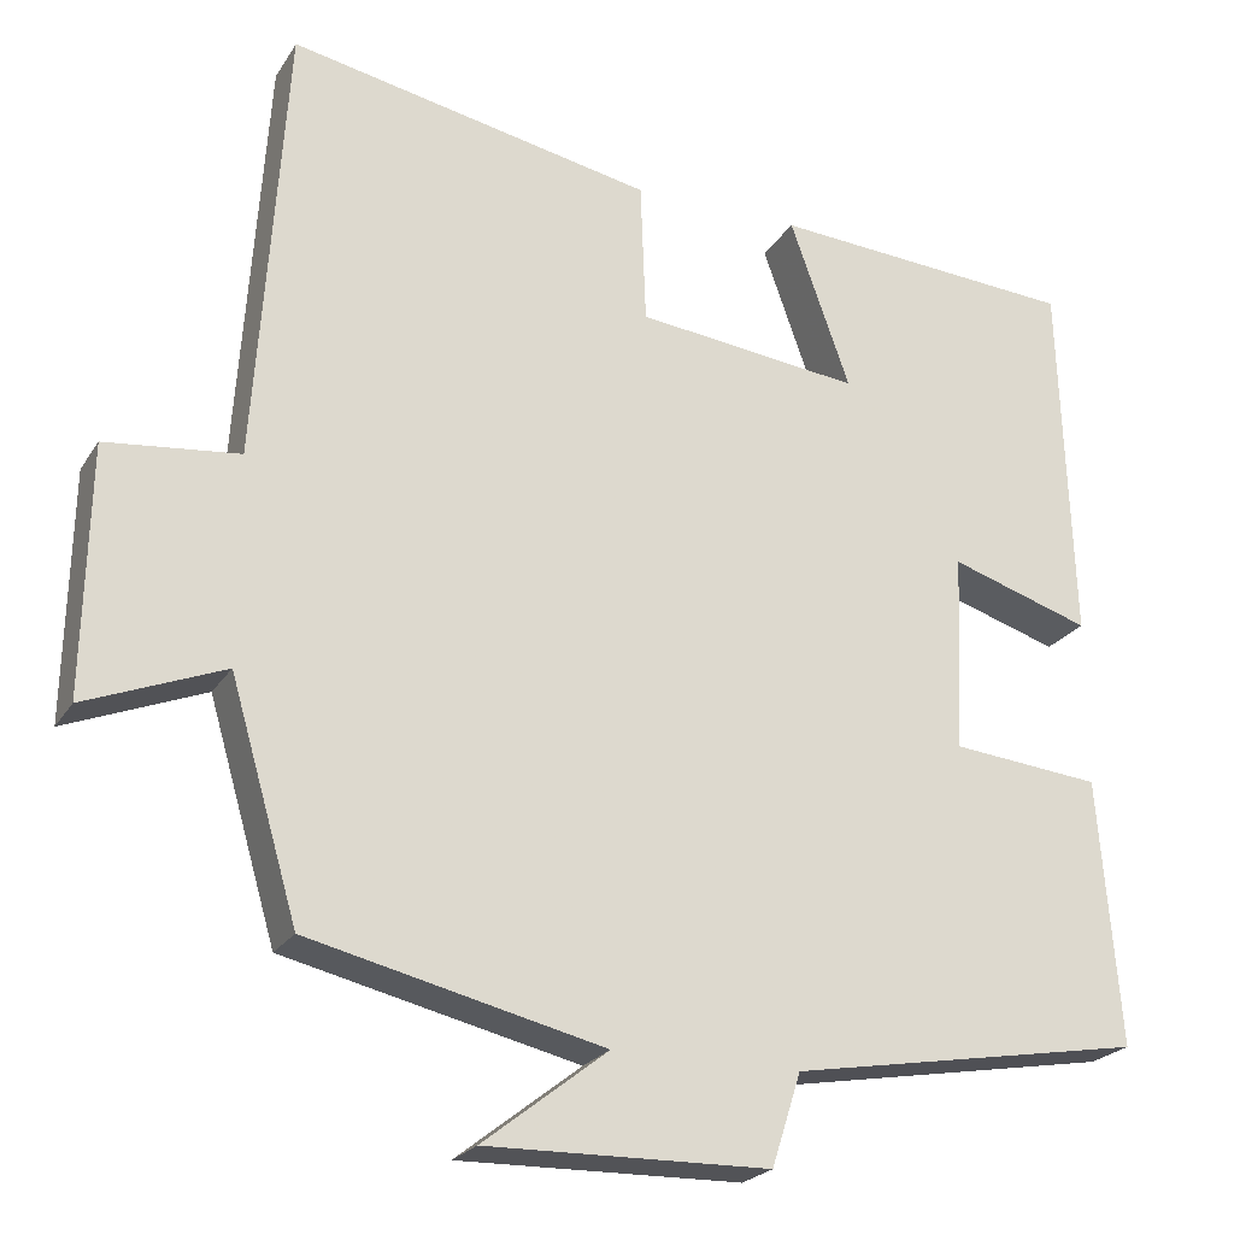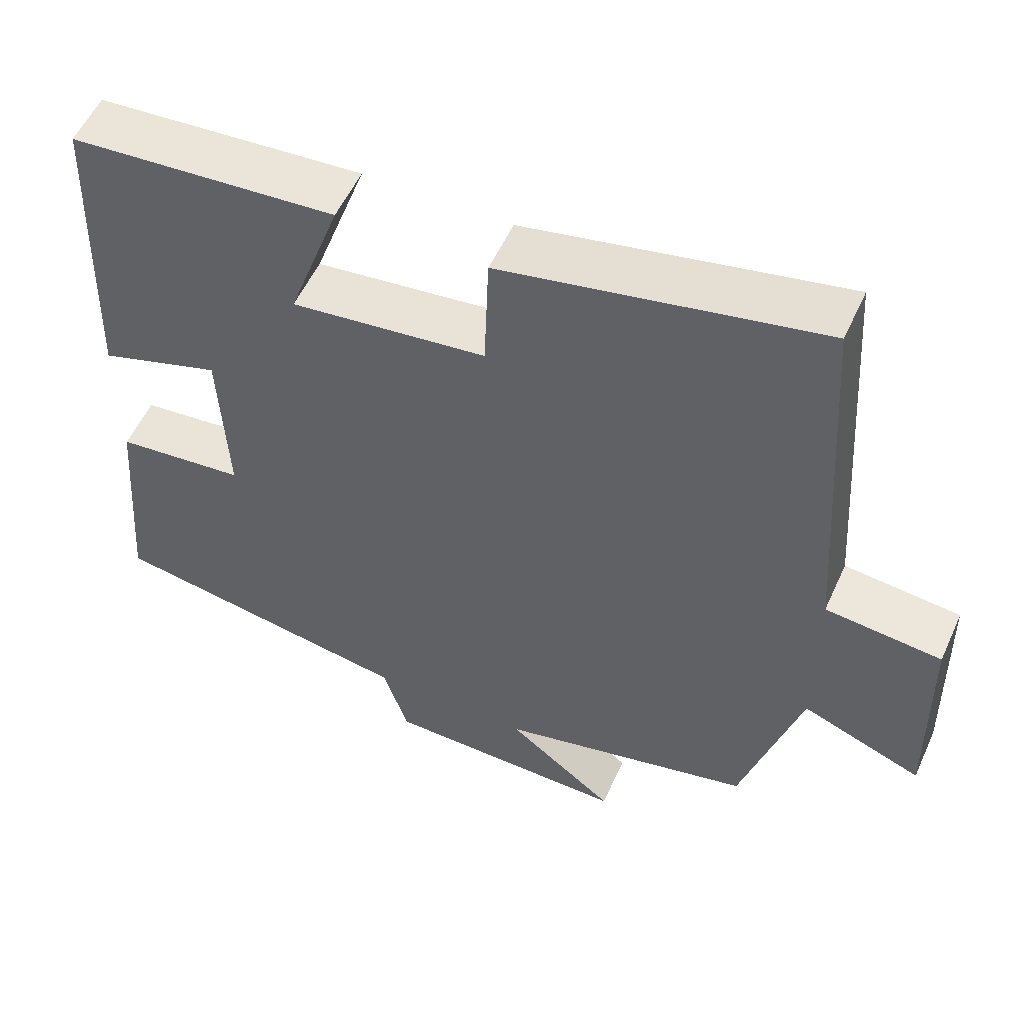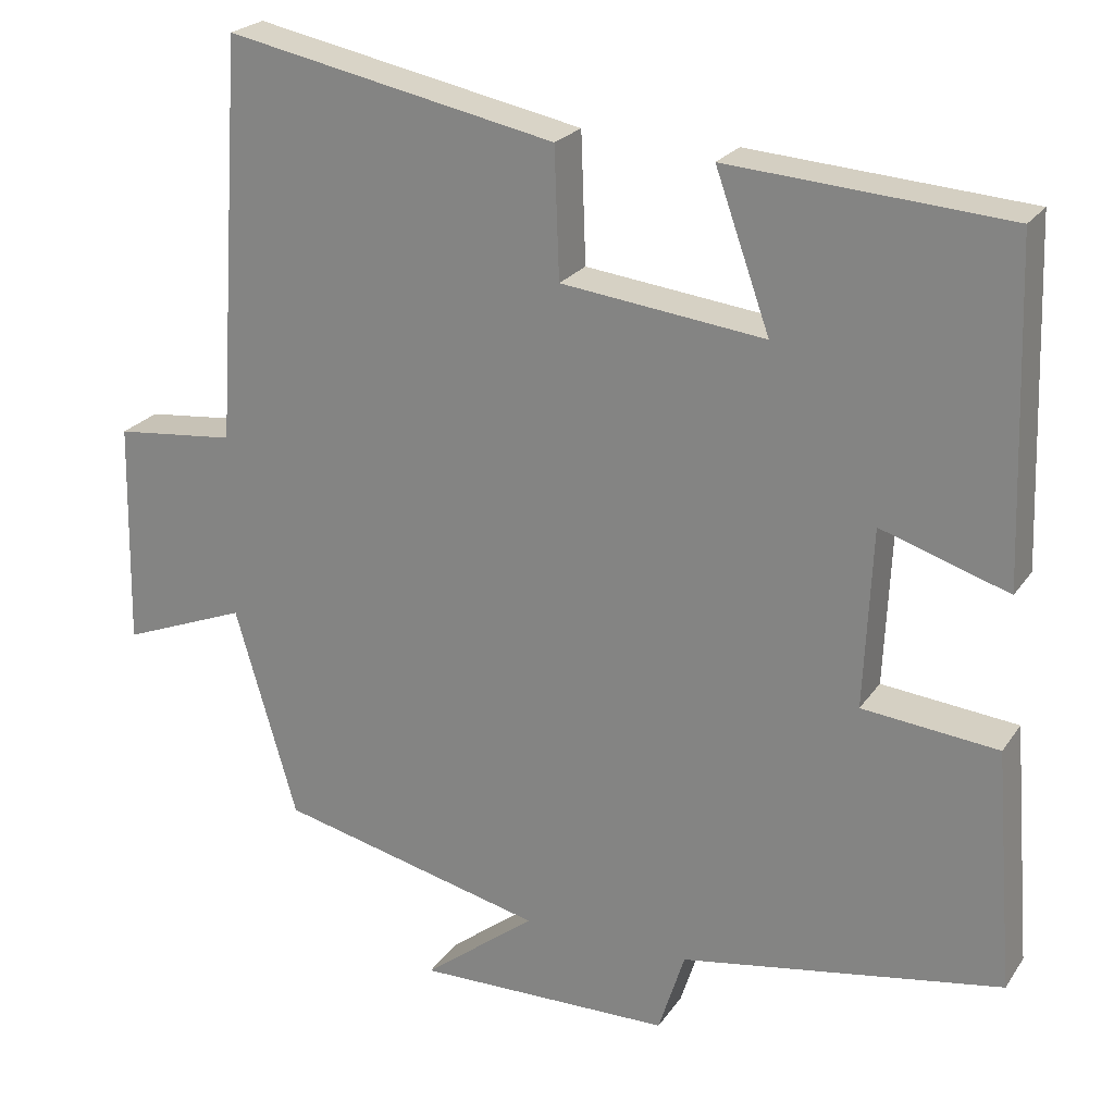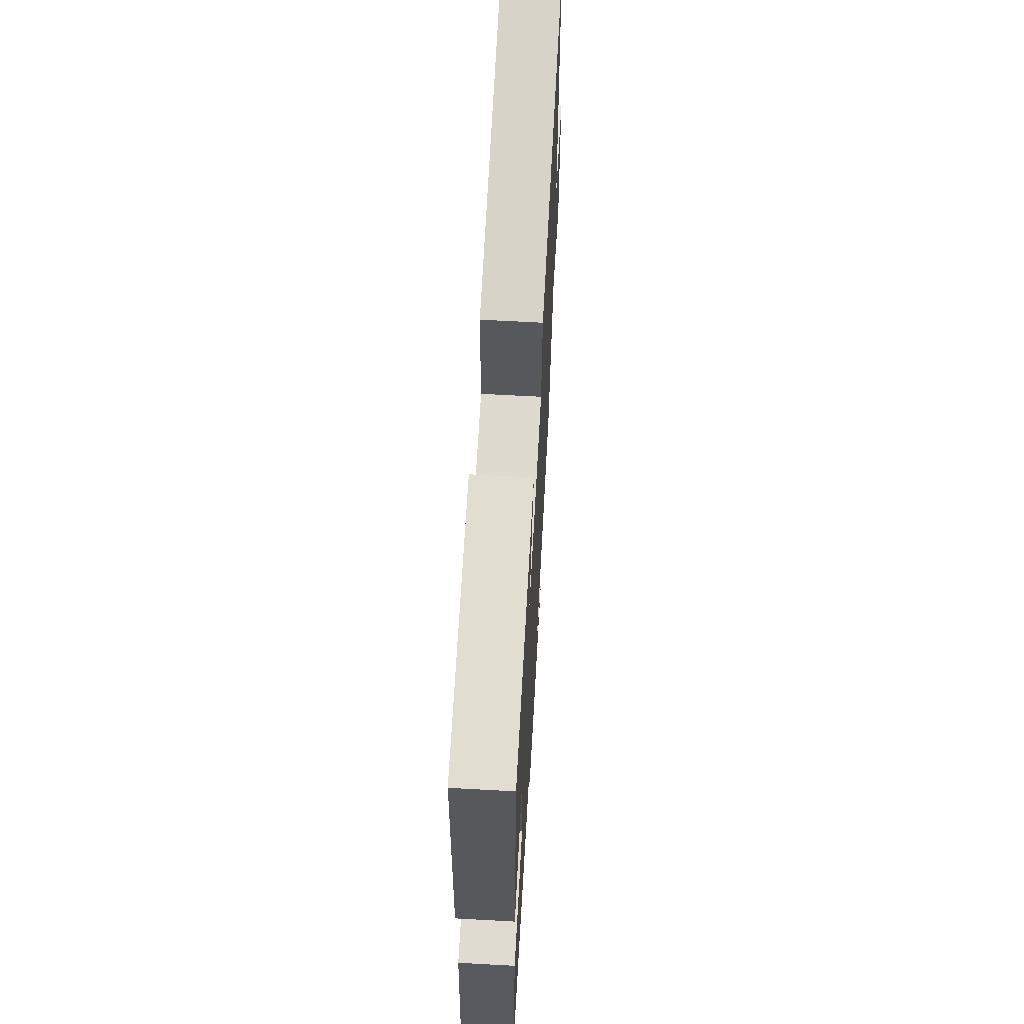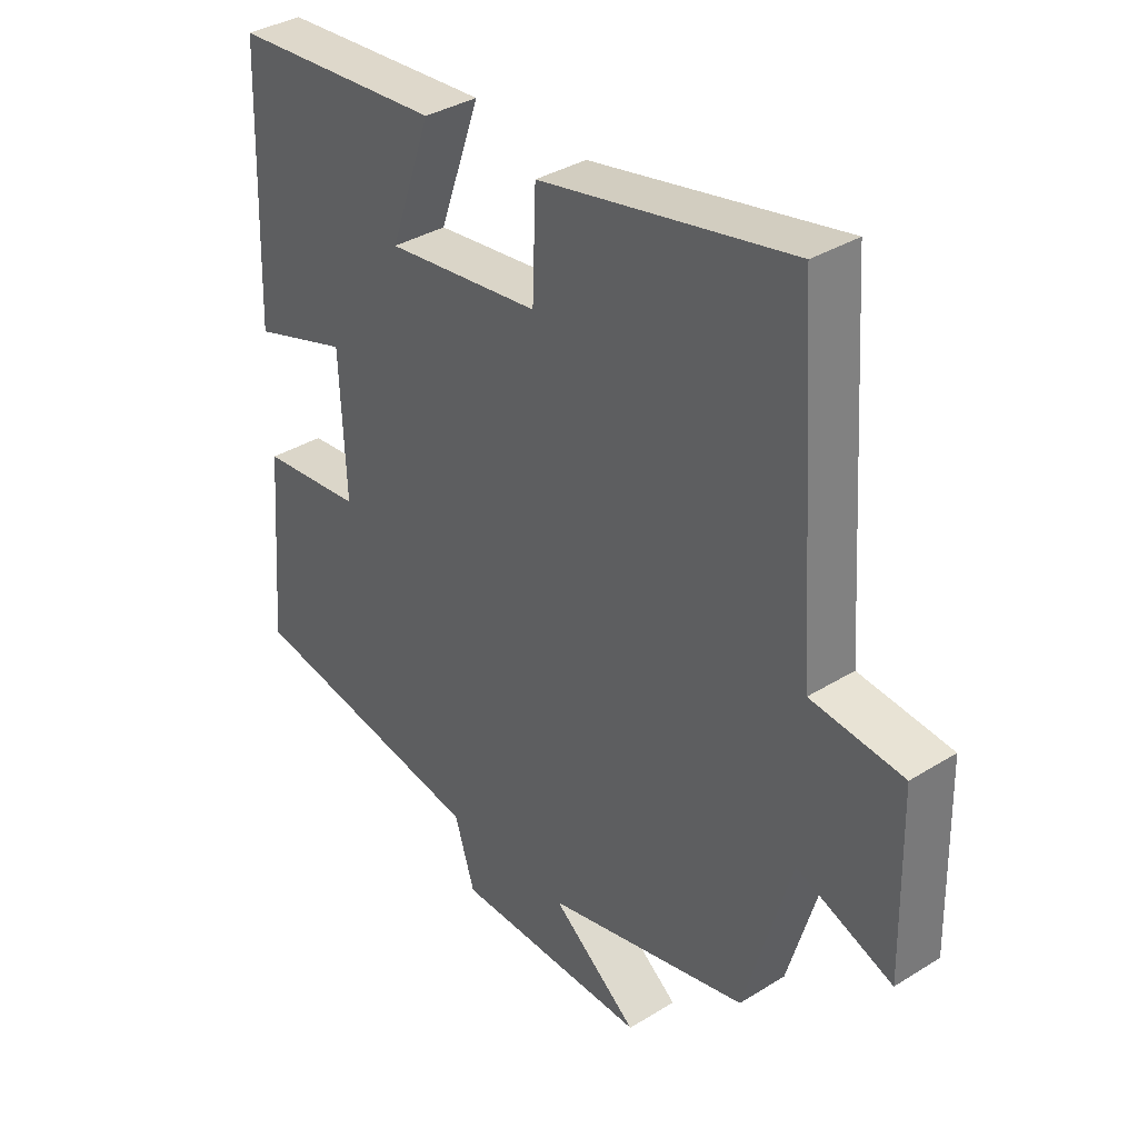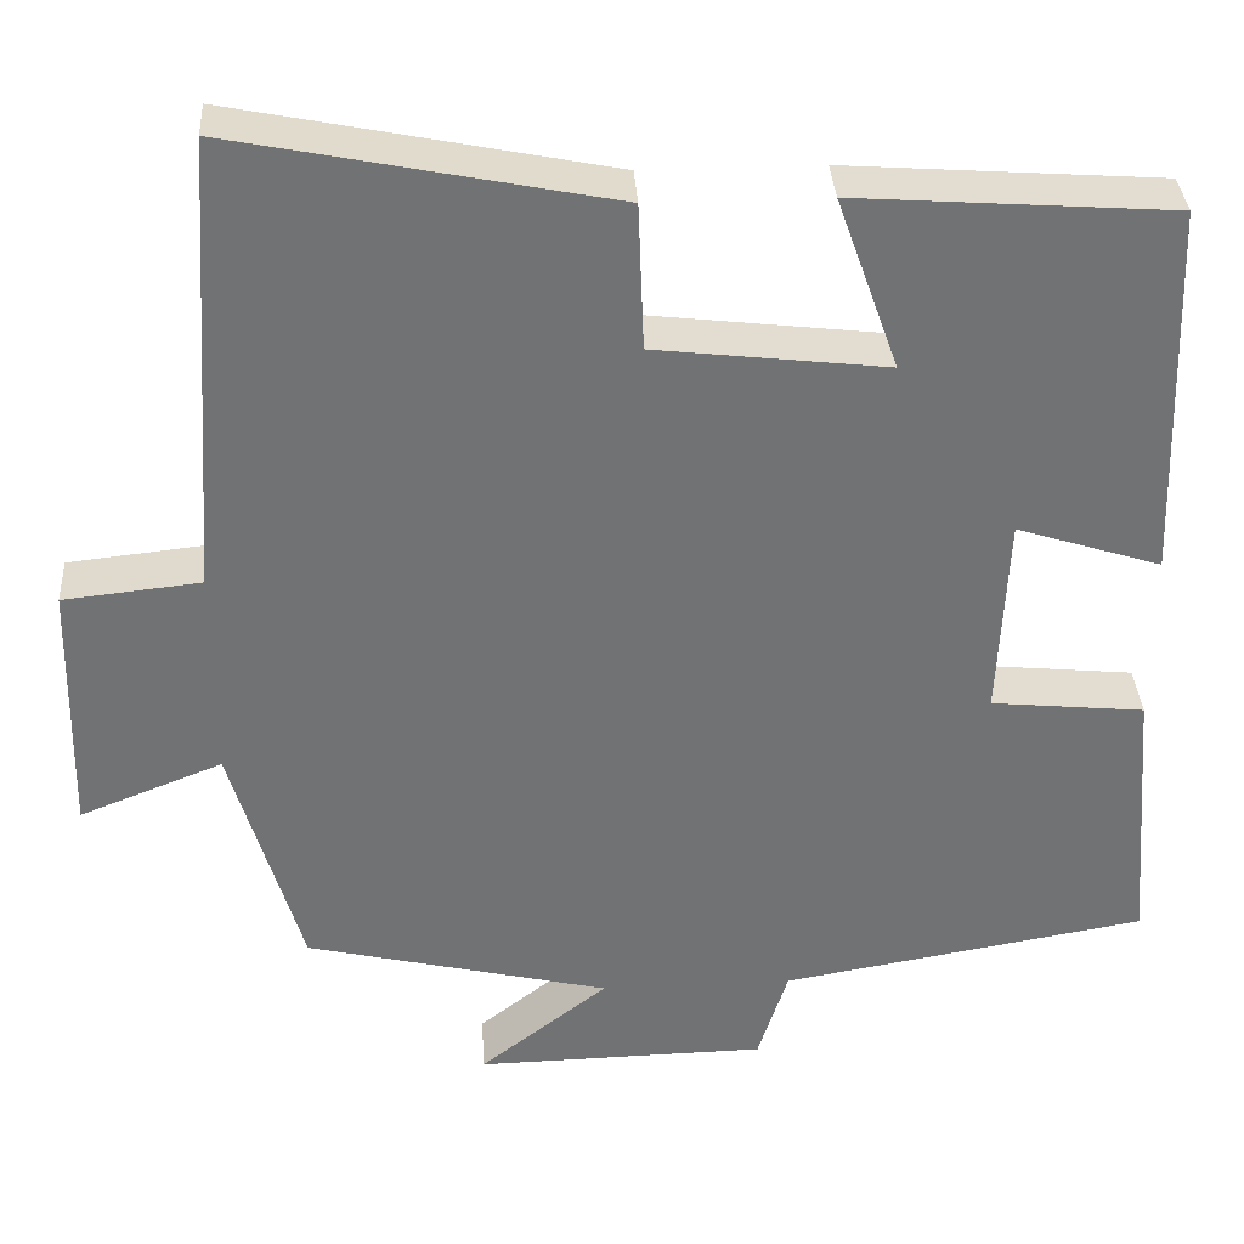
<metadata>
{"format":"obj","ext":"obj","renderer":"f3d","projection":"perspective","resolution":1024,"background":"white","views":[{"elev":-22.9,"azim":-24.1,"up":"+Z"},{"elev":54.9,"azim":-155.8,"up":"+Z"},{"elev":23.2,"azim":25.6,"up":"+Z"},{"elev":64.2,"azim":93.2,"up":"+Z"},{"elev":35.6,"azim":-129.3,"up":"+Z"},{"elev":34.8,"azim":-3.5,"up":"+Z"}]}
</metadata>
<code>
v -0.466 0.07 0.583
v -0.053 0.07 0.5
v -0.047 0.07 0.339
v 0.207 0.07 0.309
v 0.139 0.07 0.5
v 0.486 0.07 0.475
v 0.5 0.07 0.06
v 0.341 0.07 0.111
v 0.331 0.07 -0.113
v 0.5 0.07 -0.13
v 0.524 0.07 -0.431
v 0.123 0.07 -0.5
v 0.09 0.07 -0.604
v -0.23 0.07 -0.61
v -0.089 0.07 -0.5
v -0.423 0.07 -0.421
v -0.5 0.07 -0.157
v -0.657 0.07 -0.219
v -0.651 0.07 0.063
v -0.5 0.07 0.079
v -0.466 0 0.583
v -0.053 0 0.5
v -0.047 0 0.339
v 0.207 0 0.309
v 0.139 0 0.5
v 0.486 0 0.475
v 0.5 0 0.06
v 0.341 0 0.111
v 0.331 0 -0.113
v 0.5 0 -0.13
v 0.524 0 -0.431
v 0.123 0 -0.5
v 0.09 0 -0.604
v -0.23 0 -0.61
v -0.089 0 -0.5
v -0.423 0 -0.421
v -0.5 0 -0.157
v -0.657 0 -0.219
v -0.651 0 0.063
v -0.5 0 0.079
f 17 18 19 20
f 15 16 17 20
f 15 20 1 2
f 12 13 14 15
f 9 10 11 12
f 8 9 12 15
f 5 6 7 8
f 4 5 8
f 3 4 8 15
f 2 3 15
f 40 39 38 37
f 40 37 36 35
f 22 21 40 35
f 35 34 33 32
f 32 31 30 29
f 35 32 29 28
f 28 27 26 25
f 28 25 24
f 35 28 24 23
f 35 23 22
f 1 21 22 2
f 2 22 23 3
f 3 23 24 4
f 4 24 25 5
f 5 25 26 6
f 6 26 27 7
f 7 27 28 8
f 8 28 29 9
f 9 29 30 10
f 10 30 31 11
f 11 31 32 12
f 12 32 33 13
f 13 33 34 14
f 14 34 35 15
f 15 35 36 16
f 16 36 37 17
f 17 37 38 18
f 18 38 39 19
f 19 39 40 20
f 20 40 21 1

</code>
